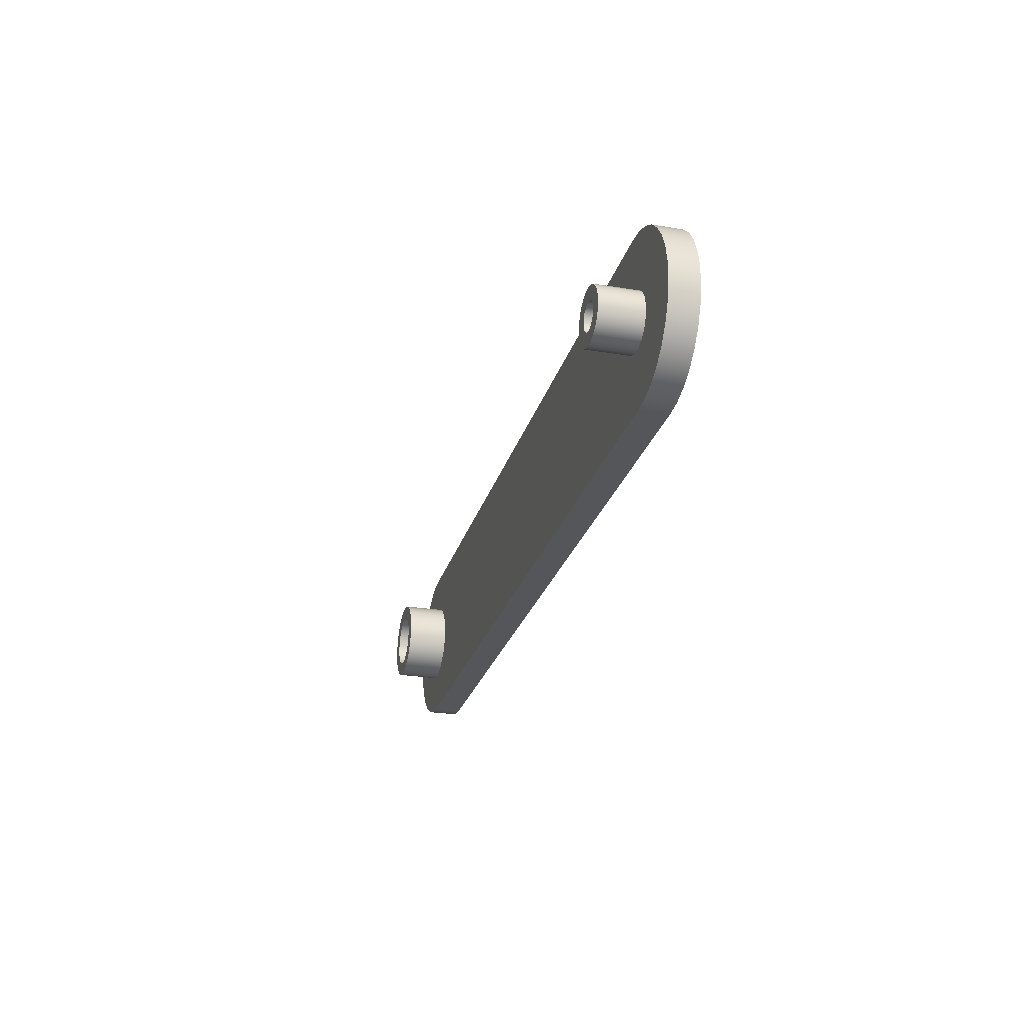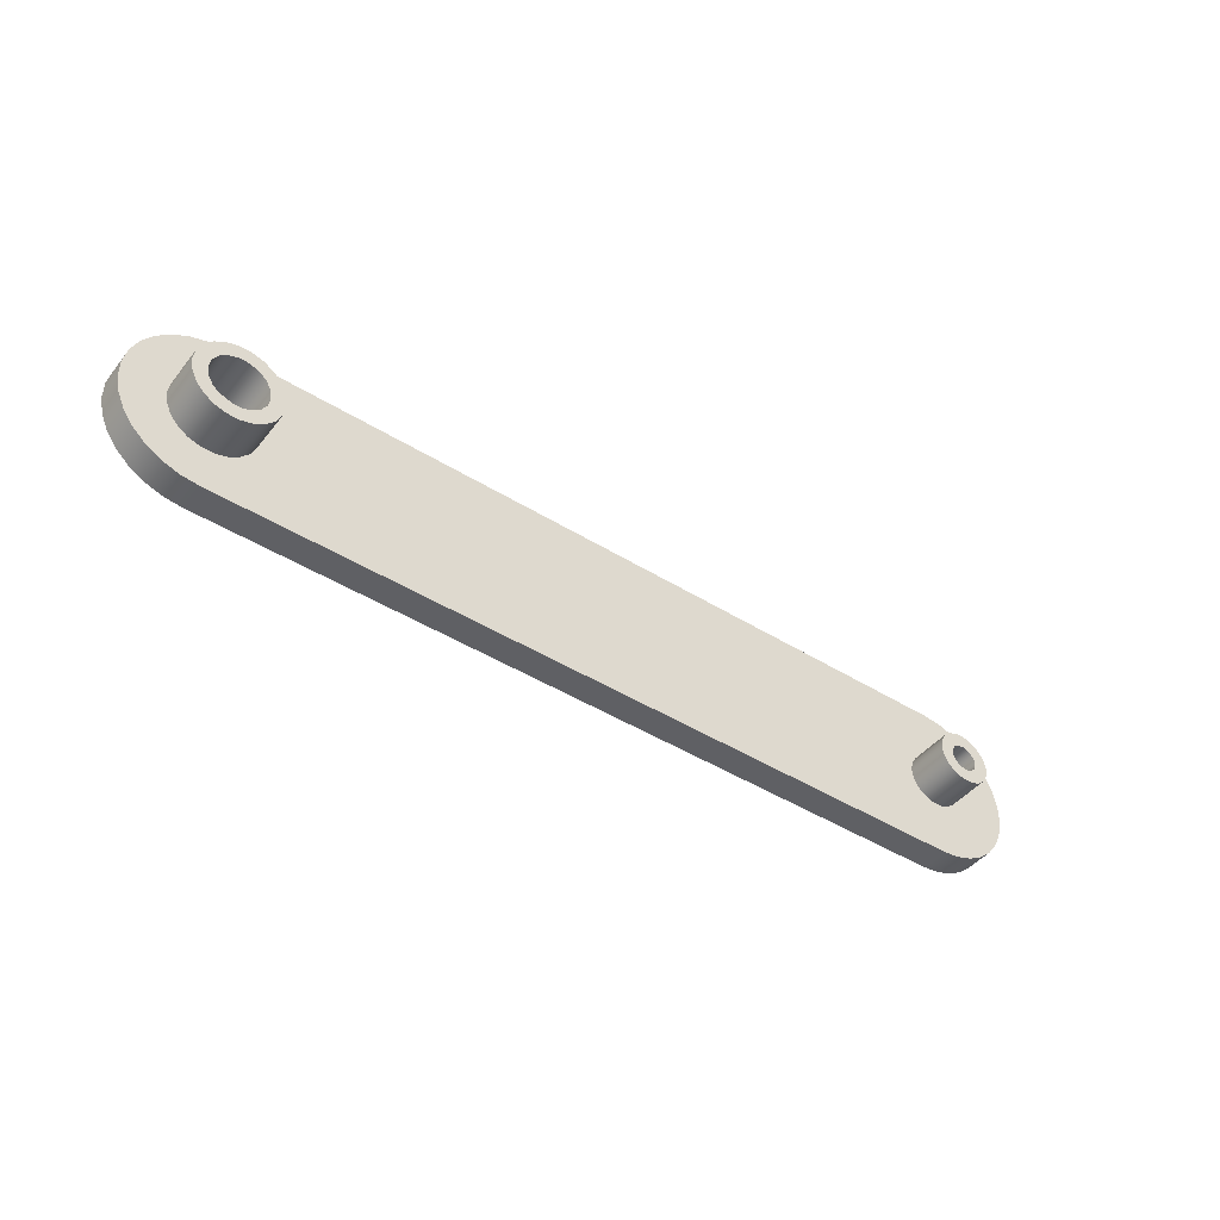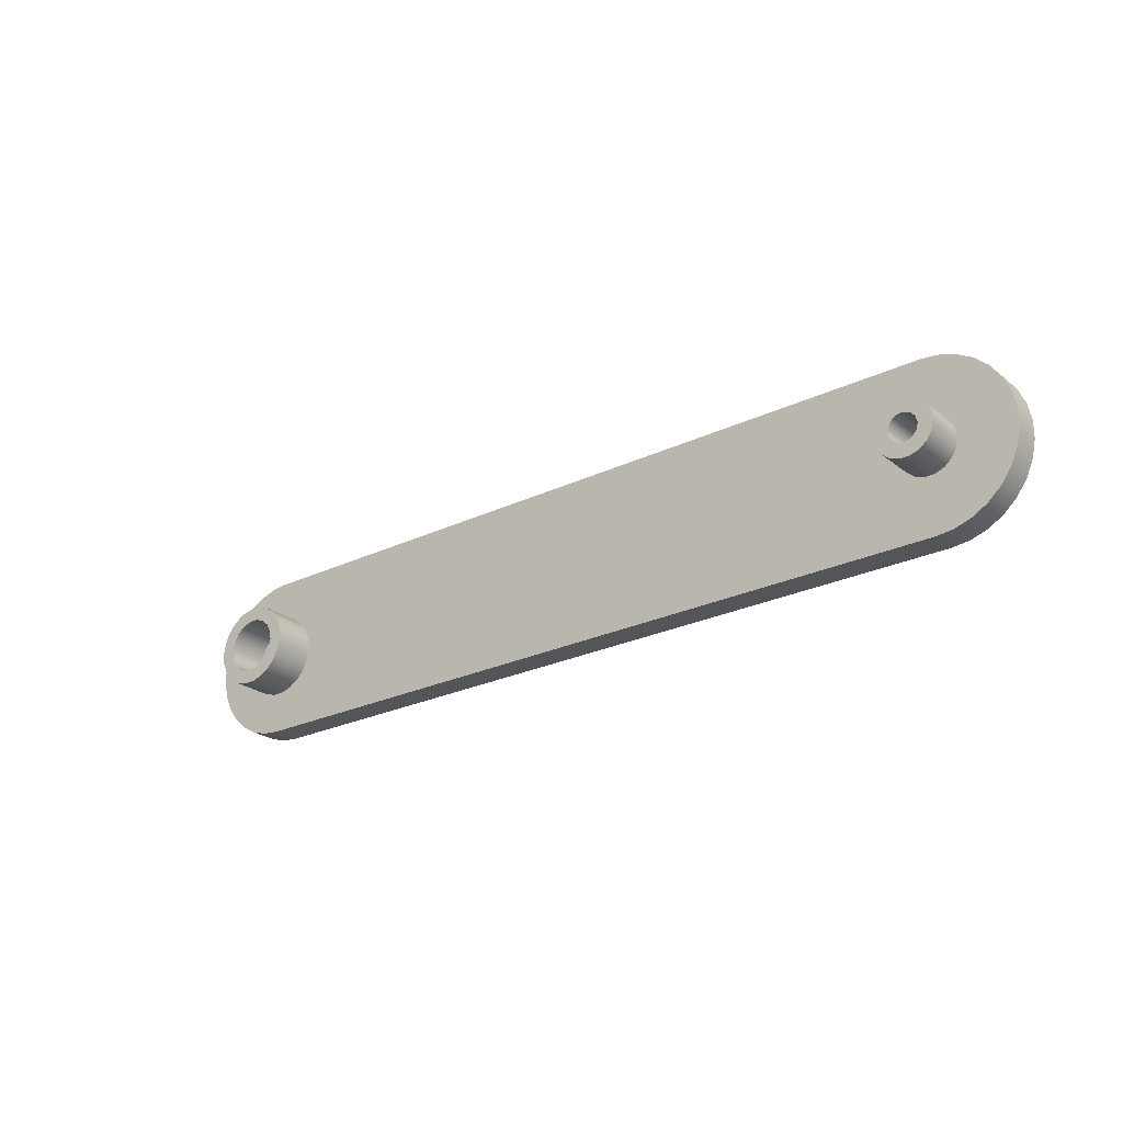
<metadata>
{"format":"obj","ext":"obj","renderer":"f3d","projection":"perspective","resolution":1024,"background":"white","views":[{"elev":-25.7,"azim":-104.8,"up":"+Z"},{"elev":-44.8,"azim":144.1,"up":"+Z"},{"elev":-24.6,"azim":-141.8,"up":"+Z"}]}
</metadata>
<code>
v -0.1 0.3 1.225e-17
v -0.08855 0.3 0.04647
v -0.05681 0.3 0.0823
v -0.01205 0.3 0.09927
v 0.03546 0.3 0.0935
v 0.07485 0.3 0.06631
v 0.09709 0.3 0.02393
v 0.09709 0.3 -0.02393
v 0.07485 0.3 -0.06631
v 0.03546 0.3 -0.0935
v -0.01205 0.3 -0.09927
v -0.05681 0.3 -0.0823
v -0.08855 0.3 -0.04647
v -0.1 0 1.225e-17
v -0.08855 0 -0.04647
v -0.05681 0 -0.0823
v -0.01205 0 -0.09927
v 0.03546 0 -0.0935
v 0.07485 0 -0.06631
v 0.09709 0 -0.02393
v 0.09709 0 0.02393
v 0.07485 0 0.06631
v 0.03546 0 0.0935
v -0.01205 0 0.09927
v -0.05681 0 0.0823
v -0.08855 0 0.04647
v -0.1 0.3 1.225e-17
v -0.1 0 1.225e-17
v -0.2 0.3 2.449e-17
v -0.1879 0.3 -0.0684
v -0.1532 0.3 -0.1286
v -0.1 0.3 -0.1732
v -0.03473 0.3 -0.197
v 0.03473 0.3 -0.197
v 0.1 0.3 -0.1732
v 0.1532 0.3 -0.1286
v 0.1879 0.3 -0.0684
v 0.2 0.3 0
v 0.1879 0.3 0.0684
v 0.1532 0.3 0.1286
v 0.1 0.3 0.1732
v 0.03473 0.3 0.197
v -0.03473 0.3 0.197
v -0.1 0.3 0.1732
v -0.1532 0.3 0.1286
v -0.1879 0.3 0.0684
v -0.2 0 2.449e-17
v -0.1879 0 0.0684
v -0.1532 0 0.1286
v -0.1 0 0.1732
v -0.03473 0 0.197
v 0.03473 0 0.197
v 0.1 0 0.1732
v 0.1532 0 0.1286
v 0.1879 0 0.0684
v 0.2 0 0
v 0.1879 0 -0.0684
v 0.1532 0 -0.1286
v 0.1 0 -0.1732
v 0.03473 0 -0.197
v -0.03473 0 -0.197
v -0.1 0 -0.1732
v -0.1532 0 -0.1286
v -0.1879 0 -0.0684
v -0.2 0 2.449e-17
v -0.2 0.3 2.449e-17
v -0.1 0.3 1.225e-17
v -0.08855 0.3 -0.04647
v -0.05681 0.3 -0.0823
v -0.01205 0.3 -0.09927
v 0.03546 0.3 -0.0935
v 0.07485 0.3 -0.06631
v 0.09709 0.3 -0.02393
v 0.09709 0.3 0.02393
v 0.07485 0.3 0.06631
v 0.03546 0.3 0.0935
v -0.01205 0.3 0.09927
v -0.05681 0.3 0.0823
v -0.08855 0.3 0.04647
v -0.2 0.3 2.449e-17
v -0.1879 0.3 0.0684
v -0.1532 0.3 0.1286
v -0.1 0.3 0.1732
v -0.03473 0.3 0.197
v 0.03473 0.3 0.197
v 0.1 0.3 0.1732
v 0.1532 0.3 0.1286
v 0.1879 0.3 0.0684
v 0.2 0.3 0
v 0.1879 0.3 -0.0684
v 0.1532 0.3 -0.1286
v 0.1 0.3 -0.1732
v 0.03473 0.3 -0.197
v -0.03473 0.3 -0.197
v -0.1 0.3 -0.1732
v -0.1532 0.3 -0.1286
v -0.1879 0.3 -0.0684
v 5.2 0 3.674e-17
v 5.212 0 -0.08452
v 5.248 0 -0.1622
v 5.304 0 -0.2267
v 5.375 0 -0.2729
v 5.457 0 -0.2969
v 5.543 0 -0.2969
v 5.625 0 -0.2729
v 5.696 0 -0.2267
v 5.752 0 -0.1622
v 5.788 0 -0.08452
v 5.8 0 0
v 5.788 0 0.08452
v 5.752 0 0.1622
v 5.696 0 0.2267
v 5.625 0 0.2729
v 5.543 0 0.2969
v 5.457 0 0.2969
v 5.375 0 0.2729
v 5.304 0 0.2267
v 5.248 0 0.1622
v 5.212 0 0.08452
v 0 0 -0.6
v -0.1247 0 -0.5869
v -0.244 0 -0.5481
v -0.3527 0 -0.4854
v -0.4459 0 -0.4015
v -0.5196 0 -0.3
v -0.5706 0 -0.1854
v -0.5967 0 -0.06272
v -0.5967 0 0.06272
v -0.5706 0 0.1854
v -0.5196 0 0.3
v -0.4459 0 0.4015
v -0.3527 0 0.4854
v -0.244 0 0.5481
v -0.1247 0 0.5869
v -7.348e-17 0 0.6
v 5.5 0 0.6
v 5.625 0 0.5869
v 5.744 0 0.5481
v 5.853 0 0.4854
v 5.946 0 0.4015
v 6.02 0 0.3
v 6.071 0 0.1854
v 6.097 0 0.06272
v 6.097 0 -0.06272
v 6.071 0 -0.1854
v 6.02 0 -0.3
v 5.946 0 -0.4015
v 5.853 0 -0.4854
v 5.744 0 -0.5481
v 5.625 0 -0.5869
v 5.5 0 -0.6
v -0.2 0 2.449e-17
v -0.1879 0 -0.0684
v -0.1532 0 -0.1286
v -0.1 0 -0.1732
v -0.03473 0 -0.197
v 0.03473 0 -0.197
v 0.1 0 -0.1732
v 0.1532 0 -0.1286
v 0.1879 0 -0.0684
v 0.2 0 0
v 0.1879 0 0.0684
v 0.1532 0 0.1286
v 0.1 0 0.1732
v 0.03473 0 0.197
v -0.03473 0 0.197
v -0.1 0 0.1732
v -0.1532 0 0.1286
v -0.1879 0 0.0684
v 5.3 0.3 2.449e-17
v 5.312 0.3 0.0684
v 5.347 0.3 0.1286
v 5.4 0.3 0.1732
v 5.465 0.3 0.197
v 5.535 0.3 0.197
v 5.6 0.3 0.1732
v 5.653 0.3 0.1286
v 5.688 0.3 0.0684
v 5.7 0.3 0
v 5.688 0.3 -0.0684
v 5.653 0.3 -0.1286
v 5.6 0.3 -0.1732
v 5.535 0.3 -0.197
v 5.465 0.3 -0.197
v 5.4 0.3 -0.1732
v 5.347 0.3 -0.1286
v 5.312 0.3 -0.0684
v 5.3 0 2.449e-17
v 5.312 0 -0.0684
v 5.347 0 -0.1286
v 5.4 0 -0.1732
v 5.465 0 -0.197
v 5.535 0 -0.197
v 5.6 0 -0.1732
v 5.653 0 -0.1286
v 5.688 0 -0.0684
v 5.7 0 0
v 5.688 0 0.0684
v 5.653 0 0.1286
v 5.6 0 0.1732
v 5.535 0 0.197
v 5.465 0 0.197
v 5.4 0 0.1732
v 5.347 0 0.1286
v 5.312 0 0.0684
v 5.3 0.3 2.449e-17
v 5.3 0 2.449e-17
v 5.2 0.3 3.674e-17
v 5.212 0.3 -0.08452
v 5.248 0.3 -0.1622
v 5.304 0.3 -0.2267
v 5.375 0.3 -0.2729
v 5.457 0.3 -0.2969
v 5.543 0.3 -0.2969
v 5.625 0.3 -0.2729
v 5.696 0.3 -0.2267
v 5.752 0.3 -0.1622
v 5.788 0.3 -0.08452
v 5.8 0.3 0
v 5.788 0.3 0.08452
v 5.752 0.3 0.1622
v 5.696 0.3 0.2267
v 5.625 0.3 0.2729
v 5.543 0.3 0.2969
v 5.457 0.3 0.2969
v 5.375 0.3 0.2729
v 5.304 0.3 0.2267
v 5.248 0.3 0.1622
v 5.212 0.3 0.08452
v 5.2 0 3.674e-17
v 5.212 0 0.08452
v 5.248 0 0.1622
v 5.304 0 0.2267
v 5.375 0 0.2729
v 5.457 0 0.2969
v 5.543 0 0.2969
v 5.625 0 0.2729
v 5.696 0 0.2267
v 5.752 0 0.1622
v 5.788 0 0.08452
v 5.8 0 0
v 5.788 0 -0.08452
v 5.752 0 -0.1622
v 5.696 0 -0.2267
v 5.625 0 -0.2729
v 5.543 0 -0.2969
v 5.457 0 -0.2969
v 5.375 0 -0.2729
v 5.304 0 -0.2267
v 5.248 0 -0.1622
v 5.212 0 -0.08452
v 5.2 0 3.674e-17
v 5.2 0.3 3.674e-17
v 5.3 0.3 2.449e-17
v 5.312 0.3 -0.0684
v 5.347 0.3 -0.1286
v 5.4 0.3 -0.1732
v 5.465 0.3 -0.197
v 5.535 0.3 -0.197
v 5.6 0.3 -0.1732
v 5.653 0.3 -0.1286
v 5.688 0.3 -0.0684
v 5.7 0.3 0
v 5.688 0.3 0.0684
v 5.653 0.3 0.1286
v 5.6 0.3 0.1732
v 5.535 0.3 0.197
v 5.465 0.3 0.197
v 5.4 0.3 0.1732
v 5.347 0.3 0.1286
v 5.312 0.3 0.0684
v 5.2 0.3 3.674e-17
v 5.212 0.3 0.08452
v 5.248 0.3 0.1622
v 5.304 0.3 0.2267
v 5.375 0.3 0.2729
v 5.457 0.3 0.2969
v 5.543 0.3 0.2969
v 5.625 0.3 0.2729
v 5.696 0.3 0.2267
v 5.752 0.3 0.1622
v 5.788 0.3 0.08452
v 5.8 0.3 0
v 5.788 0.3 -0.08452
v 5.752 0.3 -0.1622
v 5.696 0.3 -0.2267
v 5.625 0.3 -0.2729
v 5.543 0.3 -0.2969
v 5.457 0.3 -0.2969
v 5.375 0.3 -0.2729
v 5.304 0.3 -0.2267
v 5.248 0.3 -0.1622
v 5.212 0.3 -0.08452
v -0.1 0 1.225e-17
v -0.08855 0 0.04647
v -0.05681 0 0.0823
v -0.01205 0 0.09927
v 0.03546 0 0.0935
v 0.07485 0 0.06631
v 0.09709 0 0.02393
v 0.09709 0 -0.02393
v 0.07485 0 -0.06631
v 0.03546 0 -0.0935
v -0.01205 0 -0.09927
v -0.05681 0 -0.0823
v -0.08855 0 -0.04647
v 5.5 0 0.6
v -7.348e-17 0 0.6
v -7.348e-17 -0.2 0.6
v 5.5 -0.2 0.6
v 5.5 0 -0.6
v 5.625 0 -0.5869
v 5.744 0 -0.5481
v 5.853 0 -0.4854
v 5.946 0 -0.4015
v 6.02 0 -0.3
v 6.071 0 -0.1854
v 6.097 0 -0.06272
v 6.097 0 0.06272
v 6.071 0 0.1854
v 6.02 0 0.3
v 5.946 0 0.4015
v 5.853 0 0.4854
v 5.744 0 0.5481
v 5.625 0 0.5869
v 5.5 0 0.6
v 5.5 -0.2 0.6
v 5.625 -0.2 0.5869
v 5.744 -0.2 0.5481
v 5.853 -0.2 0.4854
v 5.946 -0.2 0.4015
v 6.02 -0.2 0.3
v 6.071 -0.2 0.1854
v 6.097 -0.2 0.06272
v 6.097 -0.2 -0.06272
v 6.071 -0.2 -0.1854
v 6.02 -0.2 -0.3
v 5.946 -0.2 -0.4015
v 5.853 -0.2 -0.4854
v 5.744 -0.2 -0.5481
v 5.625 -0.2 -0.5869
v 5.5 -0.2 -0.6
v 0 0 -0.6
v 5.5 0 -0.6
v 5.5 -0.2 -0.6
v 0 -0.2 -0.6
v -7.348e-17 0 0.6
v -0.1247 0 0.5869
v -0.244 0 0.5481
v -0.3527 0 0.4854
v -0.4459 0 0.4015
v -0.5196 0 0.3
v -0.5706 0 0.1854
v -0.5967 0 0.06272
v -0.5967 0 -0.06272
v -0.5706 0 -0.1854
v -0.5196 0 -0.3
v -0.4459 0 -0.4015
v -0.3527 0 -0.4854
v -0.244 0 -0.5481
v -0.1247 0 -0.5869
v 0 0 -0.6
v 0 -0.2 -0.6
v -0.1247 -0.2 -0.5869
v -0.244 -0.2 -0.5481
v -0.3527 -0.2 -0.4854
v -0.4459 -0.2 -0.4015
v -0.5196 -0.2 -0.3
v -0.5706 -0.2 -0.1854
v -0.5967 -0.2 -0.06272
v -0.5967 -0.2 0.06272
v -0.5706 -0.2 0.1854
v -0.5196 -0.2 0.3
v -0.4459 -0.2 0.4015
v -0.3527 -0.2 0.4854
v -0.244 -0.2 0.5481
v -0.1247 -0.2 0.5869
v -7.348e-17 -0.2 0.6
v 5.3 0 2.449e-17
v 5.312 0 0.0684
v 5.347 0 0.1286
v 5.4 0 0.1732
v 5.465 0 0.197
v 5.535 0 0.197
v 5.6 0 0.1732
v 5.653 0 0.1286
v 5.688 0 0.0684
v 5.7 0 0
v 5.688 0 -0.0684
v 5.653 0 -0.1286
v 5.6 0 -0.1732
v 5.535 0 -0.197
v 5.465 0 -0.197
v 5.4 0 -0.1732
v 5.347 0 -0.1286
v 5.312 0 -0.0684
v -7.348e-17 -0.2 0.6
v -0.1247 -0.2 0.5869
v -0.244 -0.2 0.5481
v -0.3527 -0.2 0.4854
v -0.4459 -0.2 0.4015
v -0.5196 -0.2 0.3
v -0.5706 -0.2 0.1854
v -0.5967 -0.2 0.06272
v -0.5967 -0.2 -0.06272
v -0.5706 -0.2 -0.1854
v -0.5196 -0.2 -0.3
v -0.4459 -0.2 -0.4015
v -0.3527 -0.2 -0.4854
v -0.244 -0.2 -0.5481
v -0.1247 -0.2 -0.5869
v 0 -0.2 -0.6
v 5.5 -0.2 -0.6
v 5.625 -0.2 -0.5869
v 5.744 -0.2 -0.5481
v 5.853 -0.2 -0.4854
v 5.946 -0.2 -0.4015
v 6.02 -0.2 -0.3
v 6.071 -0.2 -0.1854
v 6.097 -0.2 -0.06272
v 6.097 -0.2 0.06272
v 6.071 -0.2 0.1854
v 6.02 -0.2 0.3
v 5.946 -0.2 0.4015
v 5.853 -0.2 0.4854
v 5.744 -0.2 0.5481
v 5.625 -0.2 0.5869
v 5.5 -0.2 0.6
g e490d53a-e338-11ea-b7ee-54bf646e7e1f
f 2 26 1
f 1 26 28
f 27 14 13
f 13 14 15
f 13 15 12
f 12 15 16
f 12 16 11
f 11 16 17
f 11 17 10
f 10 17 18
f 10 18 9
f 9 18 19
f 9 19 8
f 8 19 20
f 8 20 7
f 7 20 21
f 7 21 6
f 6 21 22
f 6 22 5
f 5 22 23
f 5 23 4
f 4 23 24
f 4 24 3
f 3 24 25
f 3 25 2
f 2 25 26
g e4919862-e338-11ea-a8de-54bf646e7e1f
f 30 64 29
f 29 64 65
f 66 47 46
f 46 47 48
f 46 48 45
f 45 48 49
f 45 49 44
f 44 49 50
f 44 50 43
f 43 50 51
f 43 51 42
f 42 51 52
f 42 52 41
f 41 52 53
f 41 53 40
f 40 53 54
f 40 54 39
f 39 54 55
f 39 55 38
f 38 55 56
f 38 56 37
f 37 56 57
f 37 57 36
f 36 57 58
f 36 58 35
f 35 58 59
f 35 59 34
f 34 59 60
f 34 60 33
f 33 60 61
f 33 61 32
f 32 61 62
f 32 62 31
f 31 62 63
f 31 63 30
f 30 63 64
g e4925b92-e338-11ea-809f-54bf646e7e1f
f 68 97 67
f 67 97 80
f 67 80 81
f 97 68 96
f 96 68 69
f 96 69 95
f 95 69 70
f 95 70 94
f 94 70 93
f 93 70 71
f 93 71 92
f 92 71 72
f 92 72 91
f 91 72 90
f 90 72 73
f 90 73 89
f 89 73 74
f 89 74 88
f 88 74 75
f 88 75 87
f 87 75 86
f 86 75 76
f 86 76 85
f 85 76 77
f 85 77 84
f 84 77 83
f 83 77 78
f 83 78 82
f 82 78 79
f 82 79 81
f 81 79 67
g e4541b5a-e338-11ea-835c-54bf646e7e1f
f 99 160 98
f 98 160 161
f 98 161 162
f 160 99 159
f 159 99 100
f 159 100 101
f 102 120 101
f 101 120 158
f 101 158 159
f 120 102 151
f 151 102 103
f 151 103 149
f 149 103 148
f 148 103 147
f 147 103 104
f 147 104 146
f 146 104 105
f 146 105 106
f 146 106 145
f 145 106 107
f 145 107 108
f 145 108 144
f 144 108 109
f 144 109 143
f 143 109 110
f 143 110 142
f 142 110 111
f 142 111 112
f 142 112 141
f 141 112 113
f 141 113 114
f 141 114 140
f 140 114 115
f 140 115 139
f 139 115 138
f 138 115 136
f 138 136 137
f 115 116 136
f 136 116 135
f 135 116 117
f 135 117 164
f 164 117 163
f 163 117 118
f 163 118 119
f 163 119 162
f 162 119 98
f 121 122 120
f 120 122 123
f 120 123 157
f 157 123 124
f 157 124 125
f 157 125 156
f 156 125 126
f 156 126 155
f 155 126 154
f 154 126 127
f 154 127 153
f 153 127 152
f 152 127 128
f 152 128 169
f 169 128 168
f 168 128 129
f 168 129 167
f 167 129 166
f 166 129 130
f 166 130 165
f 165 130 131
f 165 131 132
f 165 132 135
f 135 132 133
f 135 133 134
f 149 150 151
f 157 158 120
f 164 165 135
g e49345f0-e338-11ea-9011-54bf646e7e1f
f 171 205 170
f 170 205 207
f 206 188 187
f 187 188 189
f 187 189 186
f 186 189 190
f 186 190 185
f 185 190 191
f 185 191 184
f 184 191 192
f 184 192 183
f 183 192 193
f 183 193 182
f 182 193 194
f 182 194 181
f 181 194 195
f 181 195 180
f 180 195 196
f 180 196 179
f 179 196 197
f 179 197 178
f 178 197 198
f 178 198 177
f 177 198 199
f 177 199 176
f 176 199 200
f 176 200 175
f 175 200 201
f 175 201 174
f 174 201 202
f 174 202 173
f 173 202 203
f 173 203 172
f 172 203 204
f 172 204 171
f 171 204 205
g e493e226-e338-11ea-913f-54bf646e7e1f
f 209 251 208
f 208 251 252
f 253 230 229
f 229 230 231
f 229 231 232
f 209 210 251
f 251 210 250
f 250 210 211
f 250 211 249
f 249 211 212
f 249 212 248
f 248 212 213
f 248 213 247
f 247 213 214
f 247 214 246
f 246 214 215
f 246 215 245
f 245 215 216
f 245 216 244
f 244 216 217
f 244 217 243
f 243 217 218
f 243 218 242
f 242 218 219
f 242 219 241
f 241 219 220
f 241 220 240
f 240 220 221
f 240 221 239
f 239 221 222
f 239 222 238
f 238 222 223
f 238 223 237
f 237 223 224
f 237 224 236
f 236 224 225
f 236 225 235
f 235 225 226
f 235 226 234
f 234 226 227
f 234 227 233
f 233 227 228
f 233 228 232
f 232 228 229
g e494a570-e338-11ea-9118-54bf646e7e1f
f 255 293 254
f 254 293 272
f 254 272 273
f 293 255 292
f 292 255 256
f 292 256 291
f 291 256 257
f 291 257 290
f 290 257 258
f 290 258 289
f 289 258 259
f 289 259 288
f 288 259 287
f 287 259 260
f 287 260 286
f 286 260 261
f 286 261 285
f 285 261 262
f 285 262 284
f 284 262 263
f 284 263 283
f 283 263 282
f 282 263 264
f 282 264 281
f 281 264 265
f 281 265 280
f 280 265 266
f 280 266 279
f 279 266 267
f 279 267 278
f 278 267 268
f 278 268 277
f 277 268 276
f 276 268 269
f 276 269 275
f 275 269 270
f 275 270 274
f 274 270 271
f 274 271 273
f 273 271 254
g e4956900-e338-11ea-a1d8-54bf646e7e1f
f 295 300 294
f 294 300 301
f 294 301 306
f 306 301 302
f 306 302 305
f 305 302 303
f 305 303 304
f 300 295 299
f 299 295 296
f 299 296 298
f 298 296 297
g e451aa70-e338-11ea-9c04-54bf646e7e1f
f 307 308 310
f 310 308 309
g e4526db6-e338-11ea-9c66-54bf646e7e1f
f 342 311 341
f 341 311 312
f 341 312 340
f 340 312 313
f 340 313 339
f 339 313 314
f 339 314 338
f 338 314 315
f 338 315 337
f 337 315 316
f 337 316 336
f 336 316 317
f 336 317 335
f 335 317 318
f 335 318 334
f 334 318 319
f 334 319 333
f 333 319 320
f 333 320 332
f 332 320 321
f 332 321 331
f 331 321 322
f 331 322 330
f 330 322 323
f 330 323 329
f 329 323 324
f 329 324 328
f 328 324 325
f 328 325 327
f 327 325 326
g e45309fa-e338-11ea-8e93-54bf646e7e1f
f 343 344 346
f 346 344 345
g e453a634-e338-11ea-9b66-54bf646e7e1f
f 378 347 377
f 377 347 348
f 377 348 376
f 376 348 349
f 376 349 375
f 375 349 350
f 375 350 374
f 374 350 351
f 374 351 373
f 373 351 352
f 373 352 372
f 372 352 353
f 372 353 371
f 371 353 354
f 371 354 370
f 370 354 355
f 370 355 369
f 369 355 356
f 369 356 368
f 368 356 357
f 368 357 367
f 367 357 358
f 367 358 366
f 366 358 359
f 366 359 365
f 365 359 360
f 365 360 364
f 364 360 361
f 364 361 363
f 363 361 362
g e4965334-e338-11ea-9d98-54bf646e7e1f
f 380 387 379
f 379 387 388
f 379 388 396
f 396 388 389
f 396 389 395
f 395 389 390
f 395 390 394
f 394 390 391
f 394 391 393
f 393 391 392
f 387 380 386
f 386 380 381
f 386 381 385
f 385 381 382
f 385 382 384
f 384 382 383
g e454b79c-e338-11ea-bda6-54bf646e7e1f
f 398 399 397
f 397 399 400
f 397 400 401
f 401 402 397
f 397 402 422
f 397 422 423
f 402 403 422
f 422 403 421
f 421 403 404
f 421 404 420
f 420 404 405
f 420 405 419
f 419 405 406
f 419 406 418
f 418 406 413
f 418 413 417
f 417 413 416
f 416 413 415
f 415 413 414
f 406 407 413
f 413 407 412
f 412 407 408
f 412 408 409
f 409 410 412
f 412 410 411
f 397 423 428
f 428 423 424
f 428 424 425
f 425 426 428
f 428 426 427

</code>
